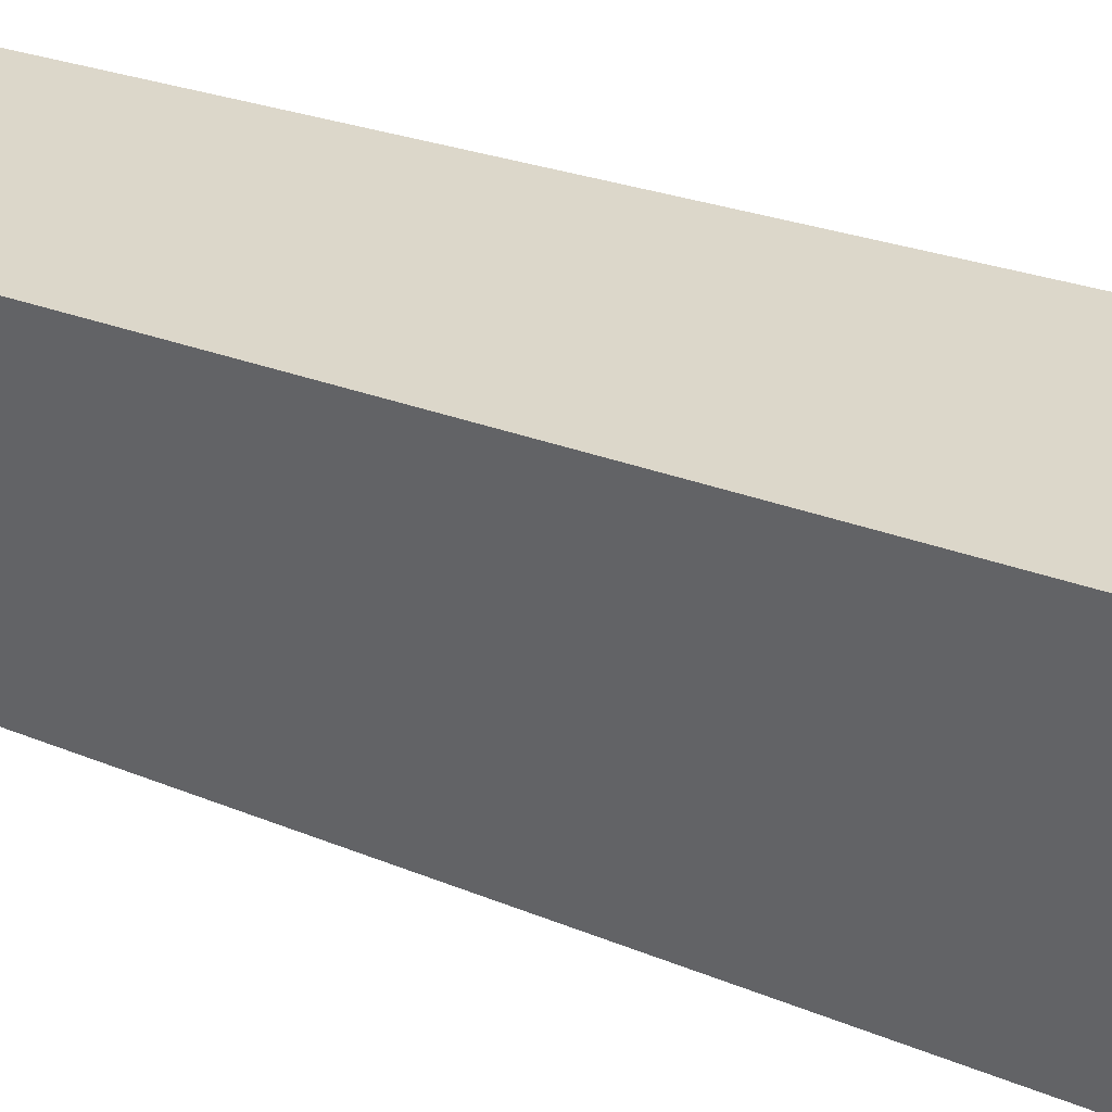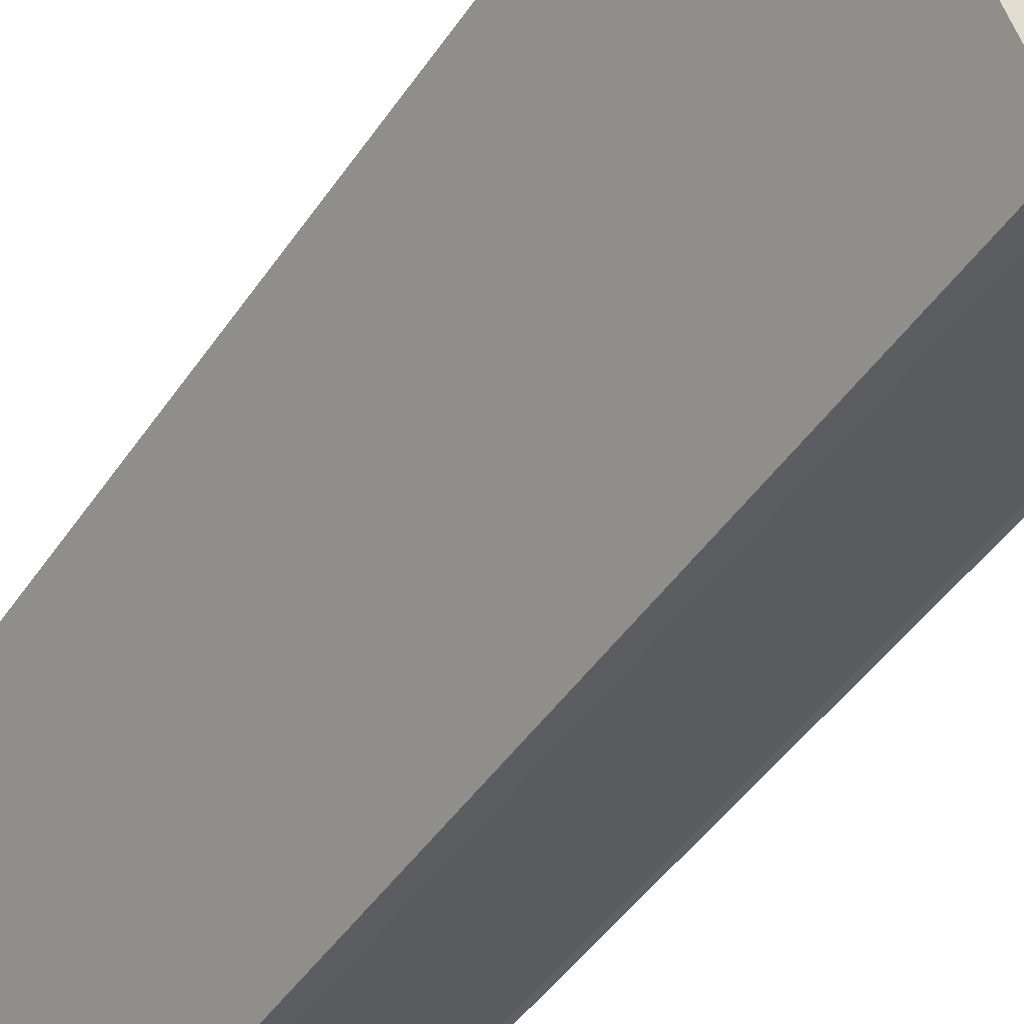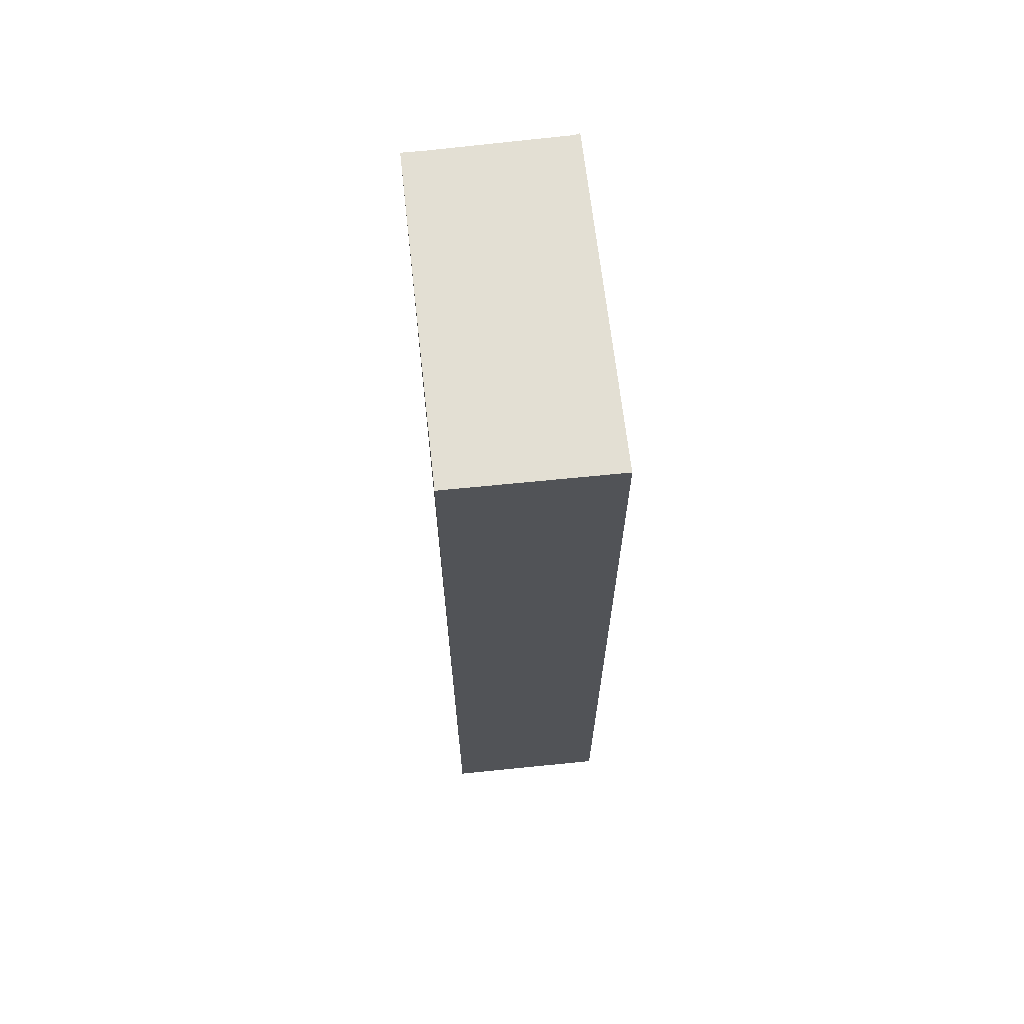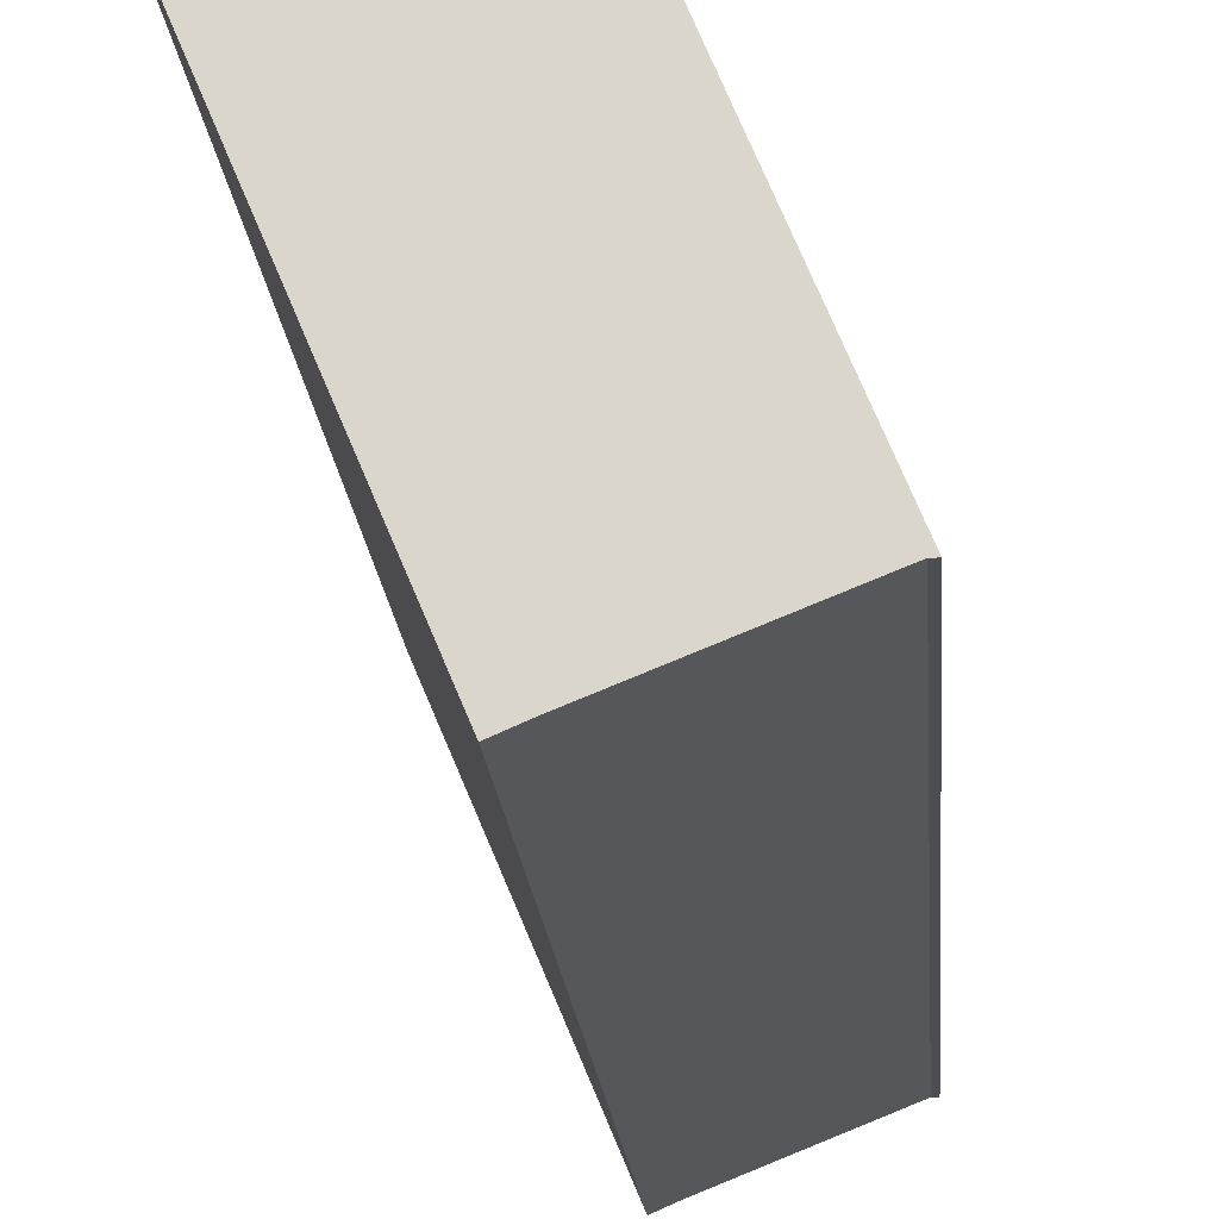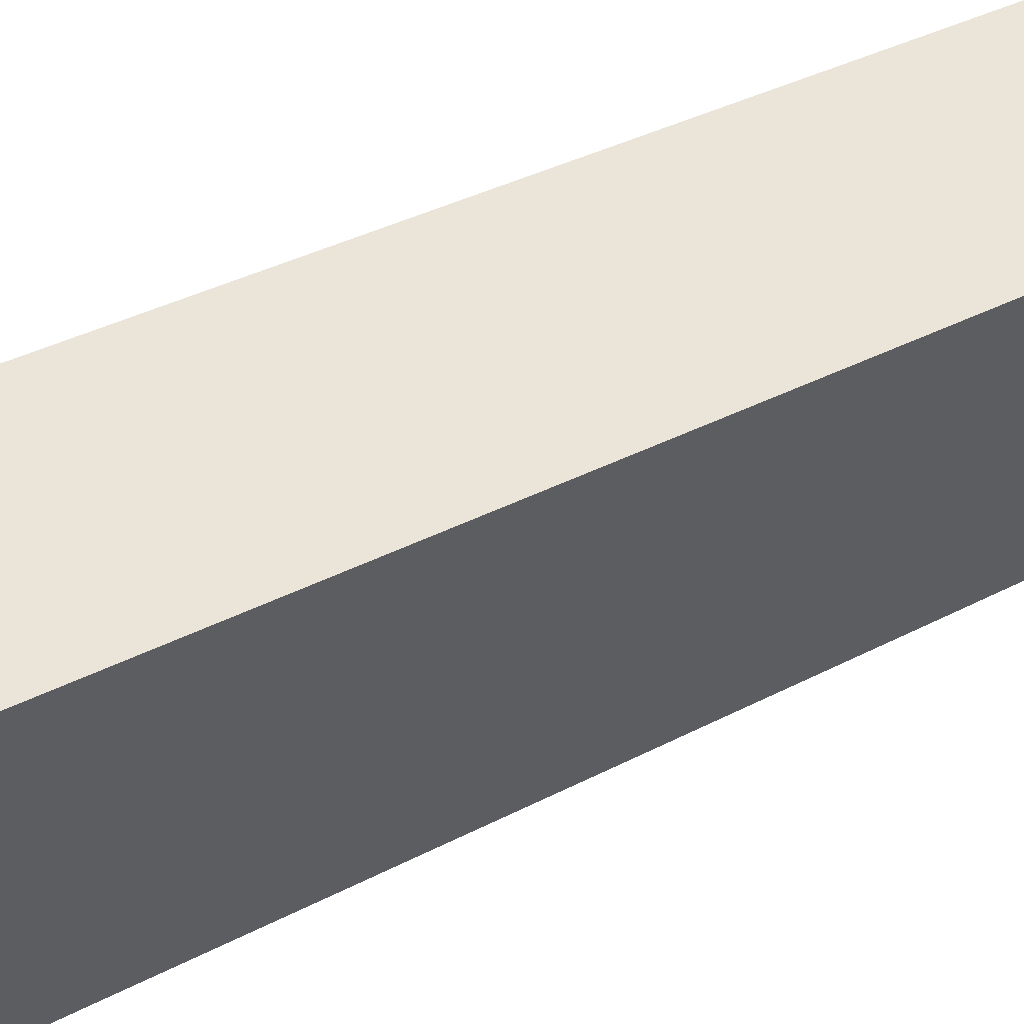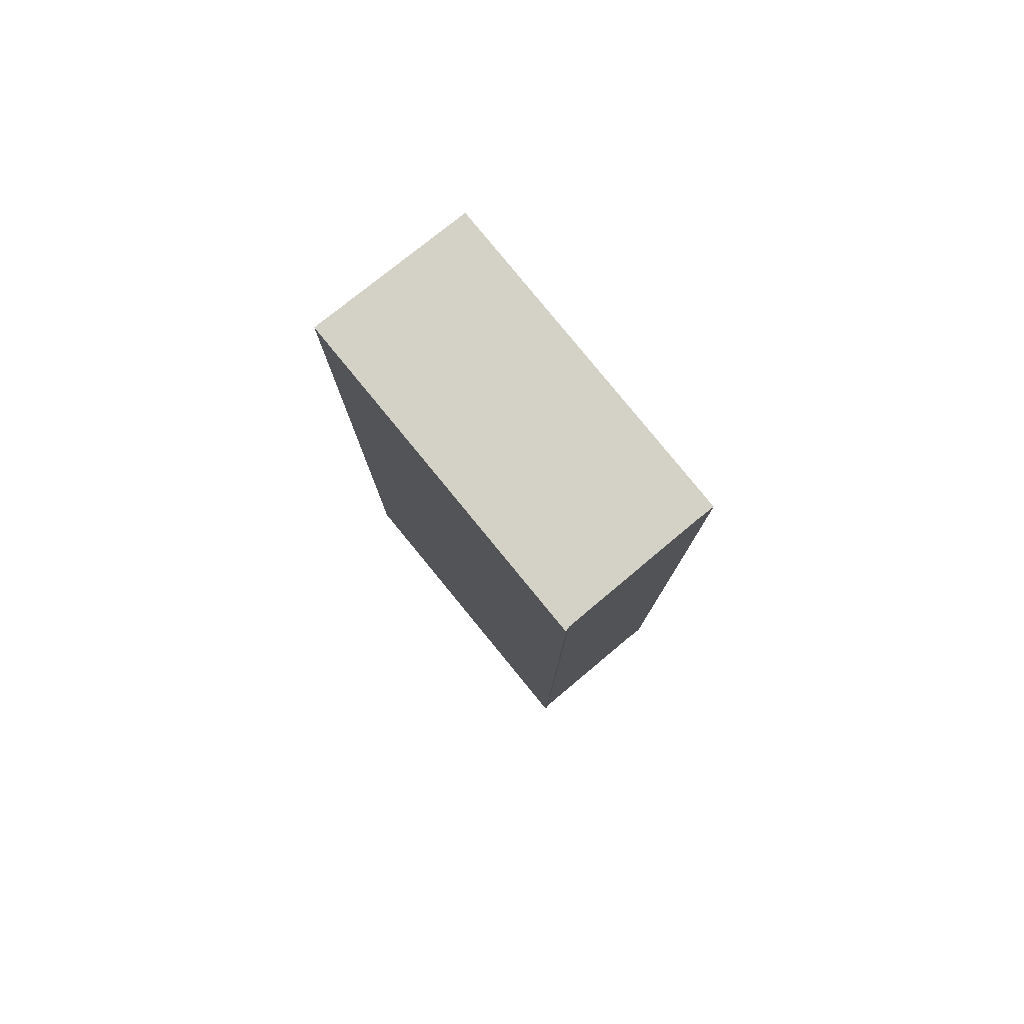
<metadata>
{"format":"obj","ext":"obj","renderer":"f3d","projection":"perspective","resolution":1024,"background":"white","views":[{"elev":21.5,"azim":-51.9,"up":"+Z"},{"elev":-45.4,"azim":-31.9,"up":"+Z"},{"elev":67.1,"azim":-29.0,"up":"+Y"},{"elev":-17.2,"azim":3.9,"up":"+Z"},{"elev":33.8,"azim":-126.2,"up":"+Z"},{"elev":79.8,"azim":118.2,"up":"+Y"}]}
</metadata>
<code>
v  0 38.51 2.358e-15
v  6.245 38.51 -12.59
v  5.425 38.51 -12.95
v  9.887 38.51 -11.13
v  11.63 38.51 -10.43
v  11.83 38.51 -10.43
v  11.78 38.51 -10.31
v  6.379 38.51 2.737
v  5.425 7.927e-16 -12.95
v  0 0 0
v  6.379 -1.676e-16 2.737
v  11.78 6.315e-16 -10.31
v  11.83 6.384e-16 -10.43
v  6.245 7.709e-16 -12.59
v  11.63 6.384e-16 -10.43
v  9.887 6.813e-16 -11.13
g defaultobject
f 1 2 3
f 2 1 4
f 4 1 5
f 5 1 6
f 6 1 7
f 7 1 8
f 9 1 3
f 1 9 10
f 10 8 1
f 8 10 11
f 12 8 11
f 8 12 7
f 7 12 13
f 7 13 6
f 14 3 2
f 3 14 9
f 14 2 4
f 13 5 6
f 5 13 15
f 15 4 5
f 4 15 14
f 14 15 16
f 10 12 11
f 12 10 15
f 15 10 16
f 16 10 14
f 14 10 9
f 15 13 12

</code>
